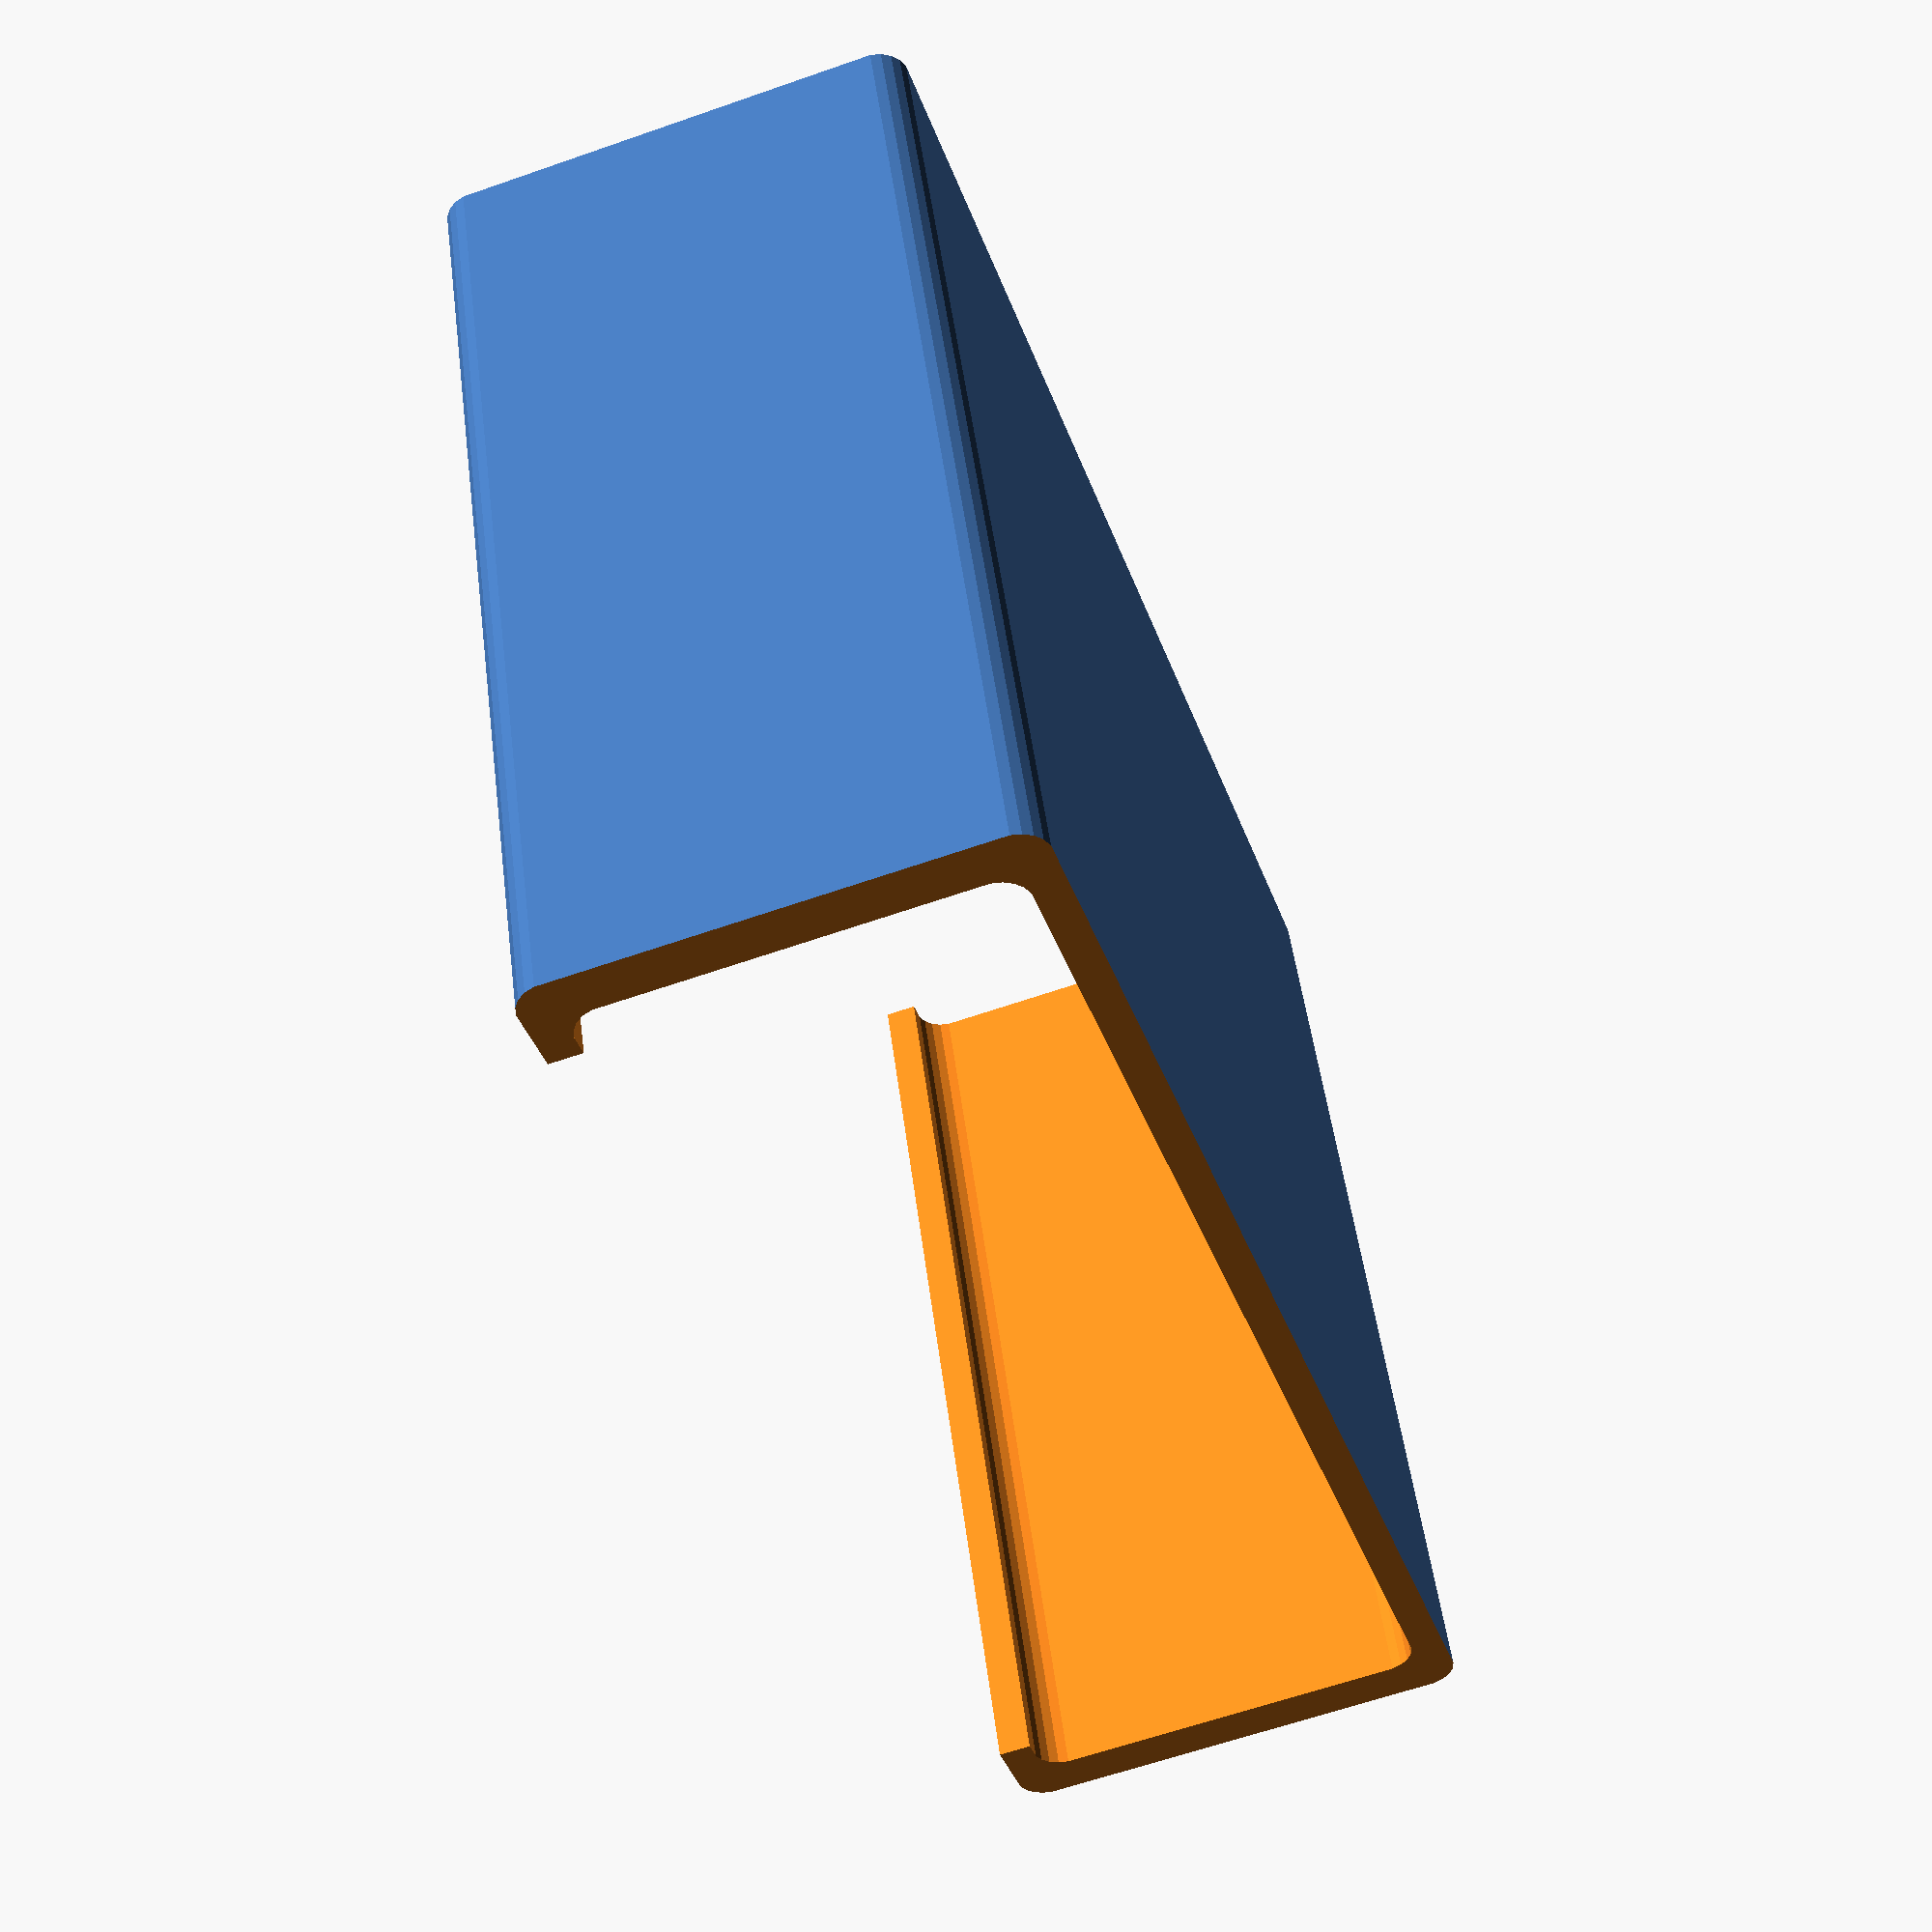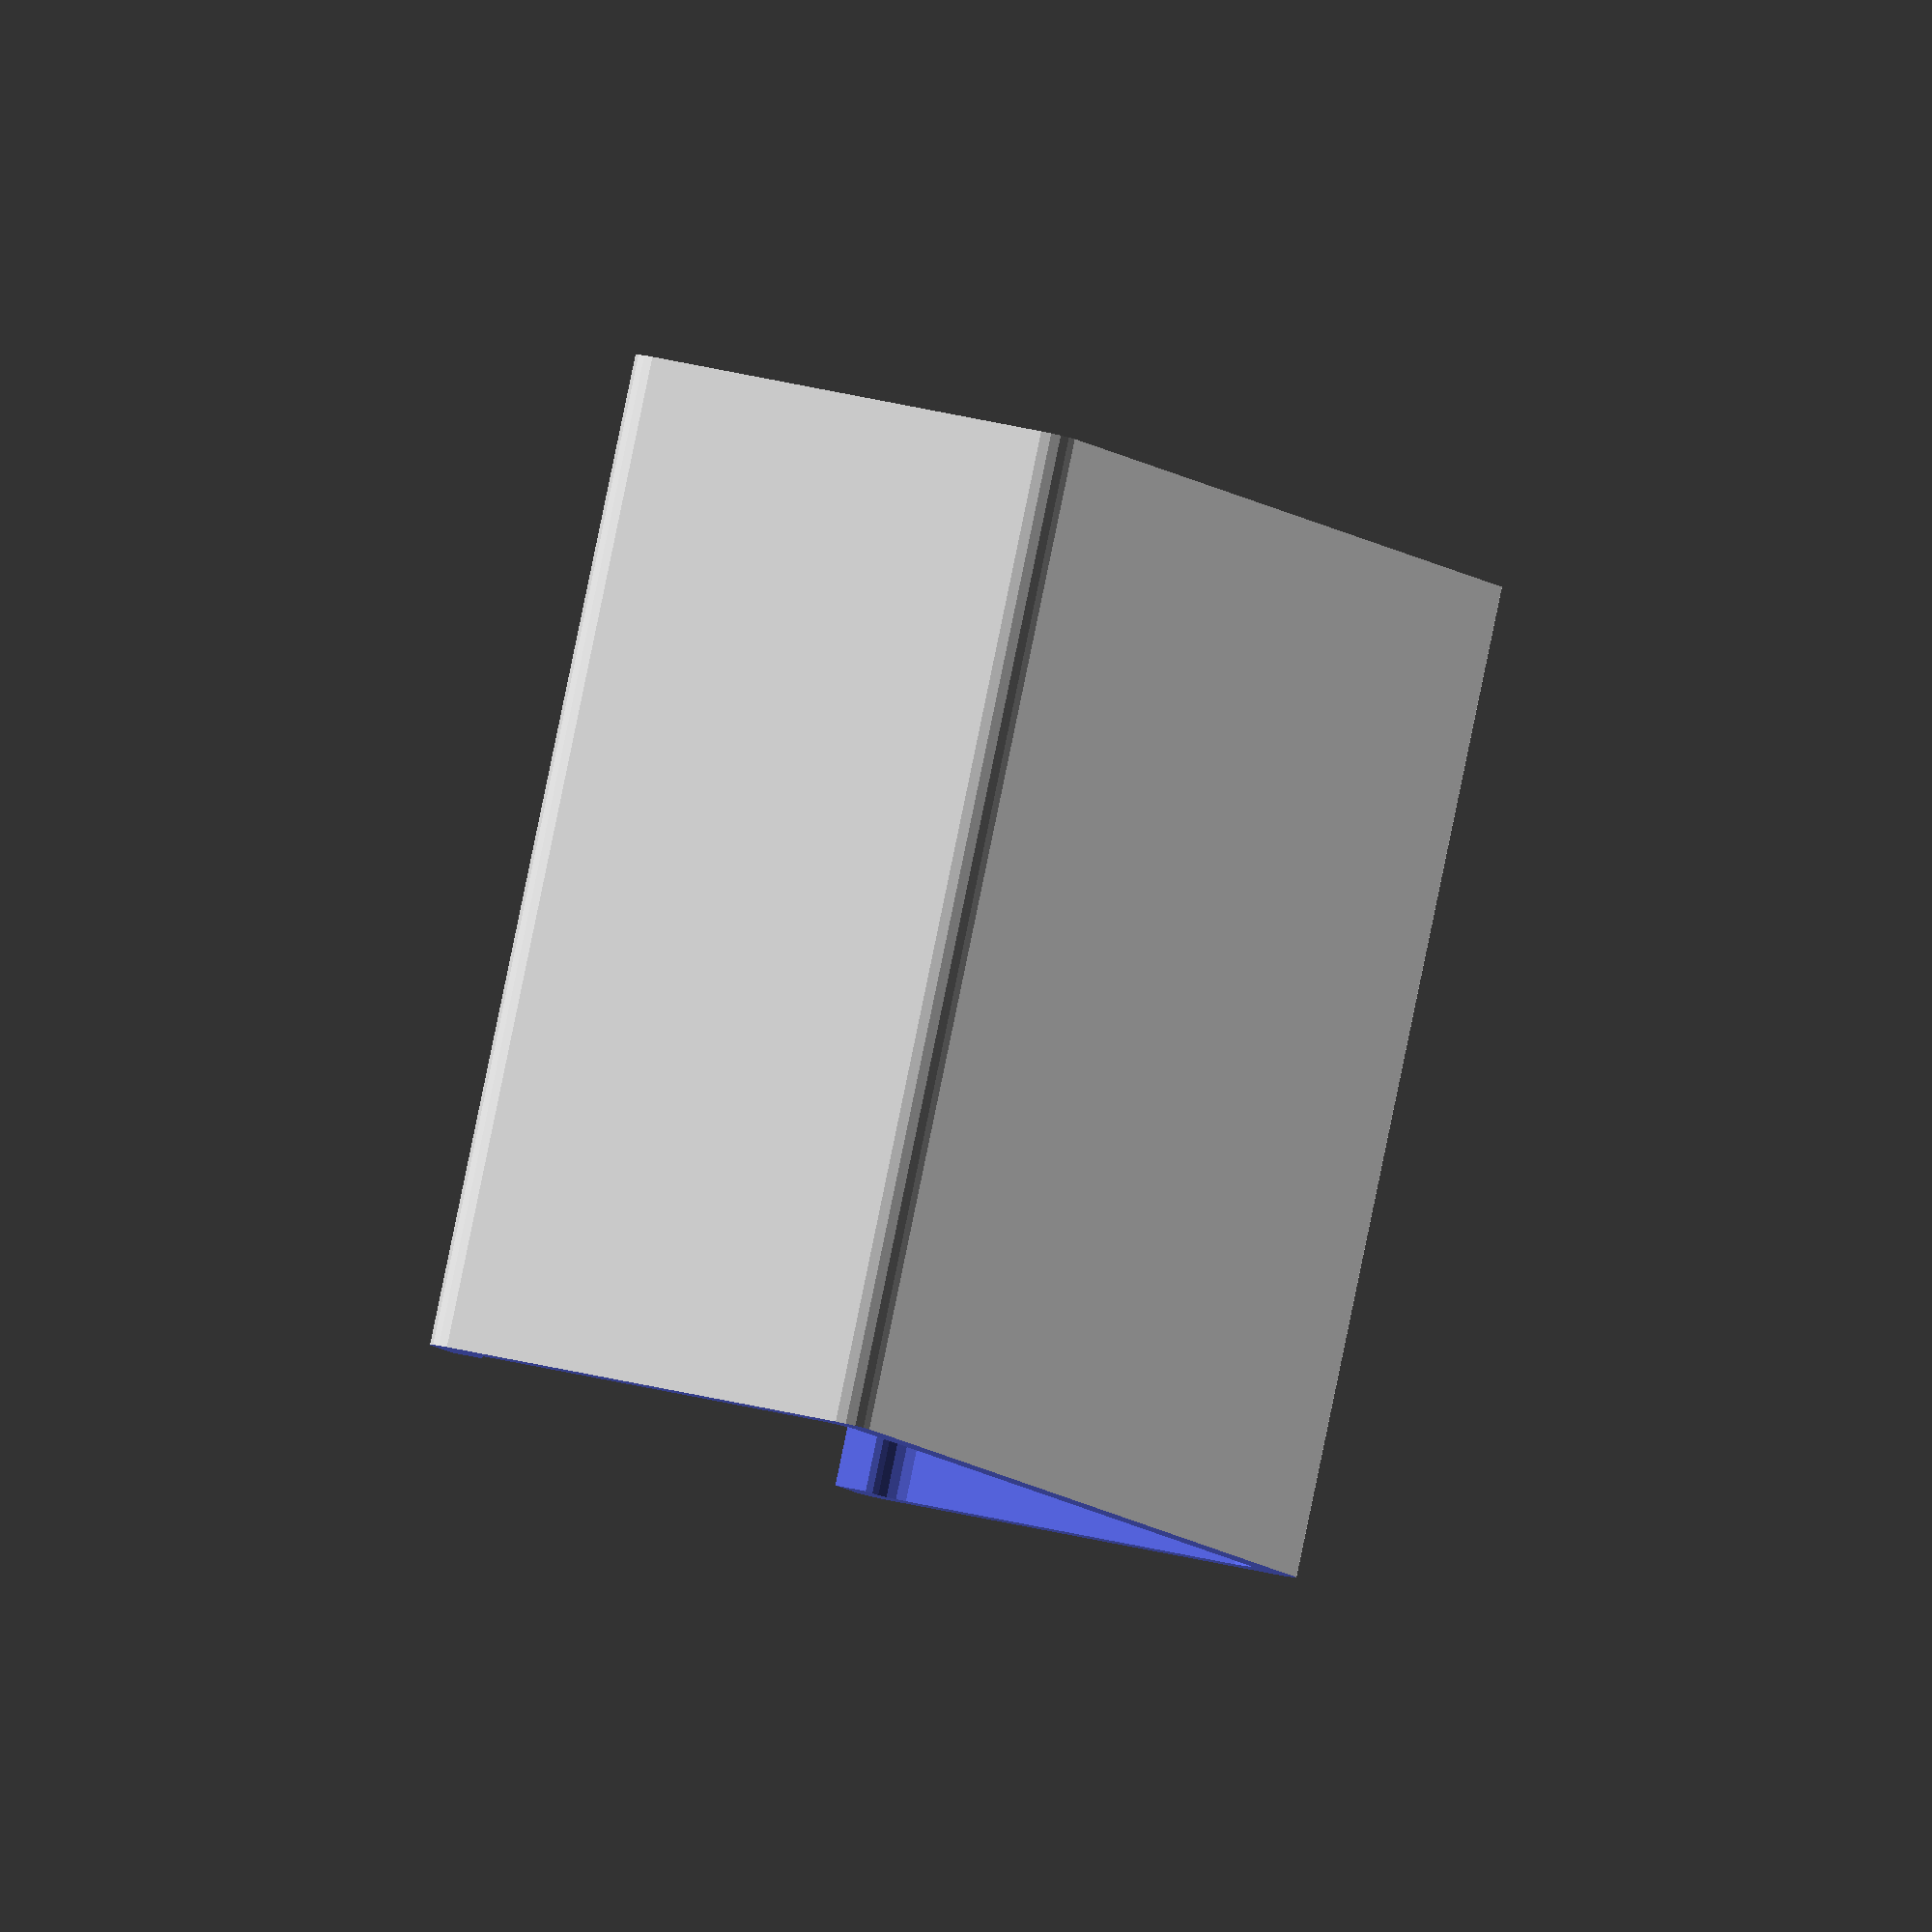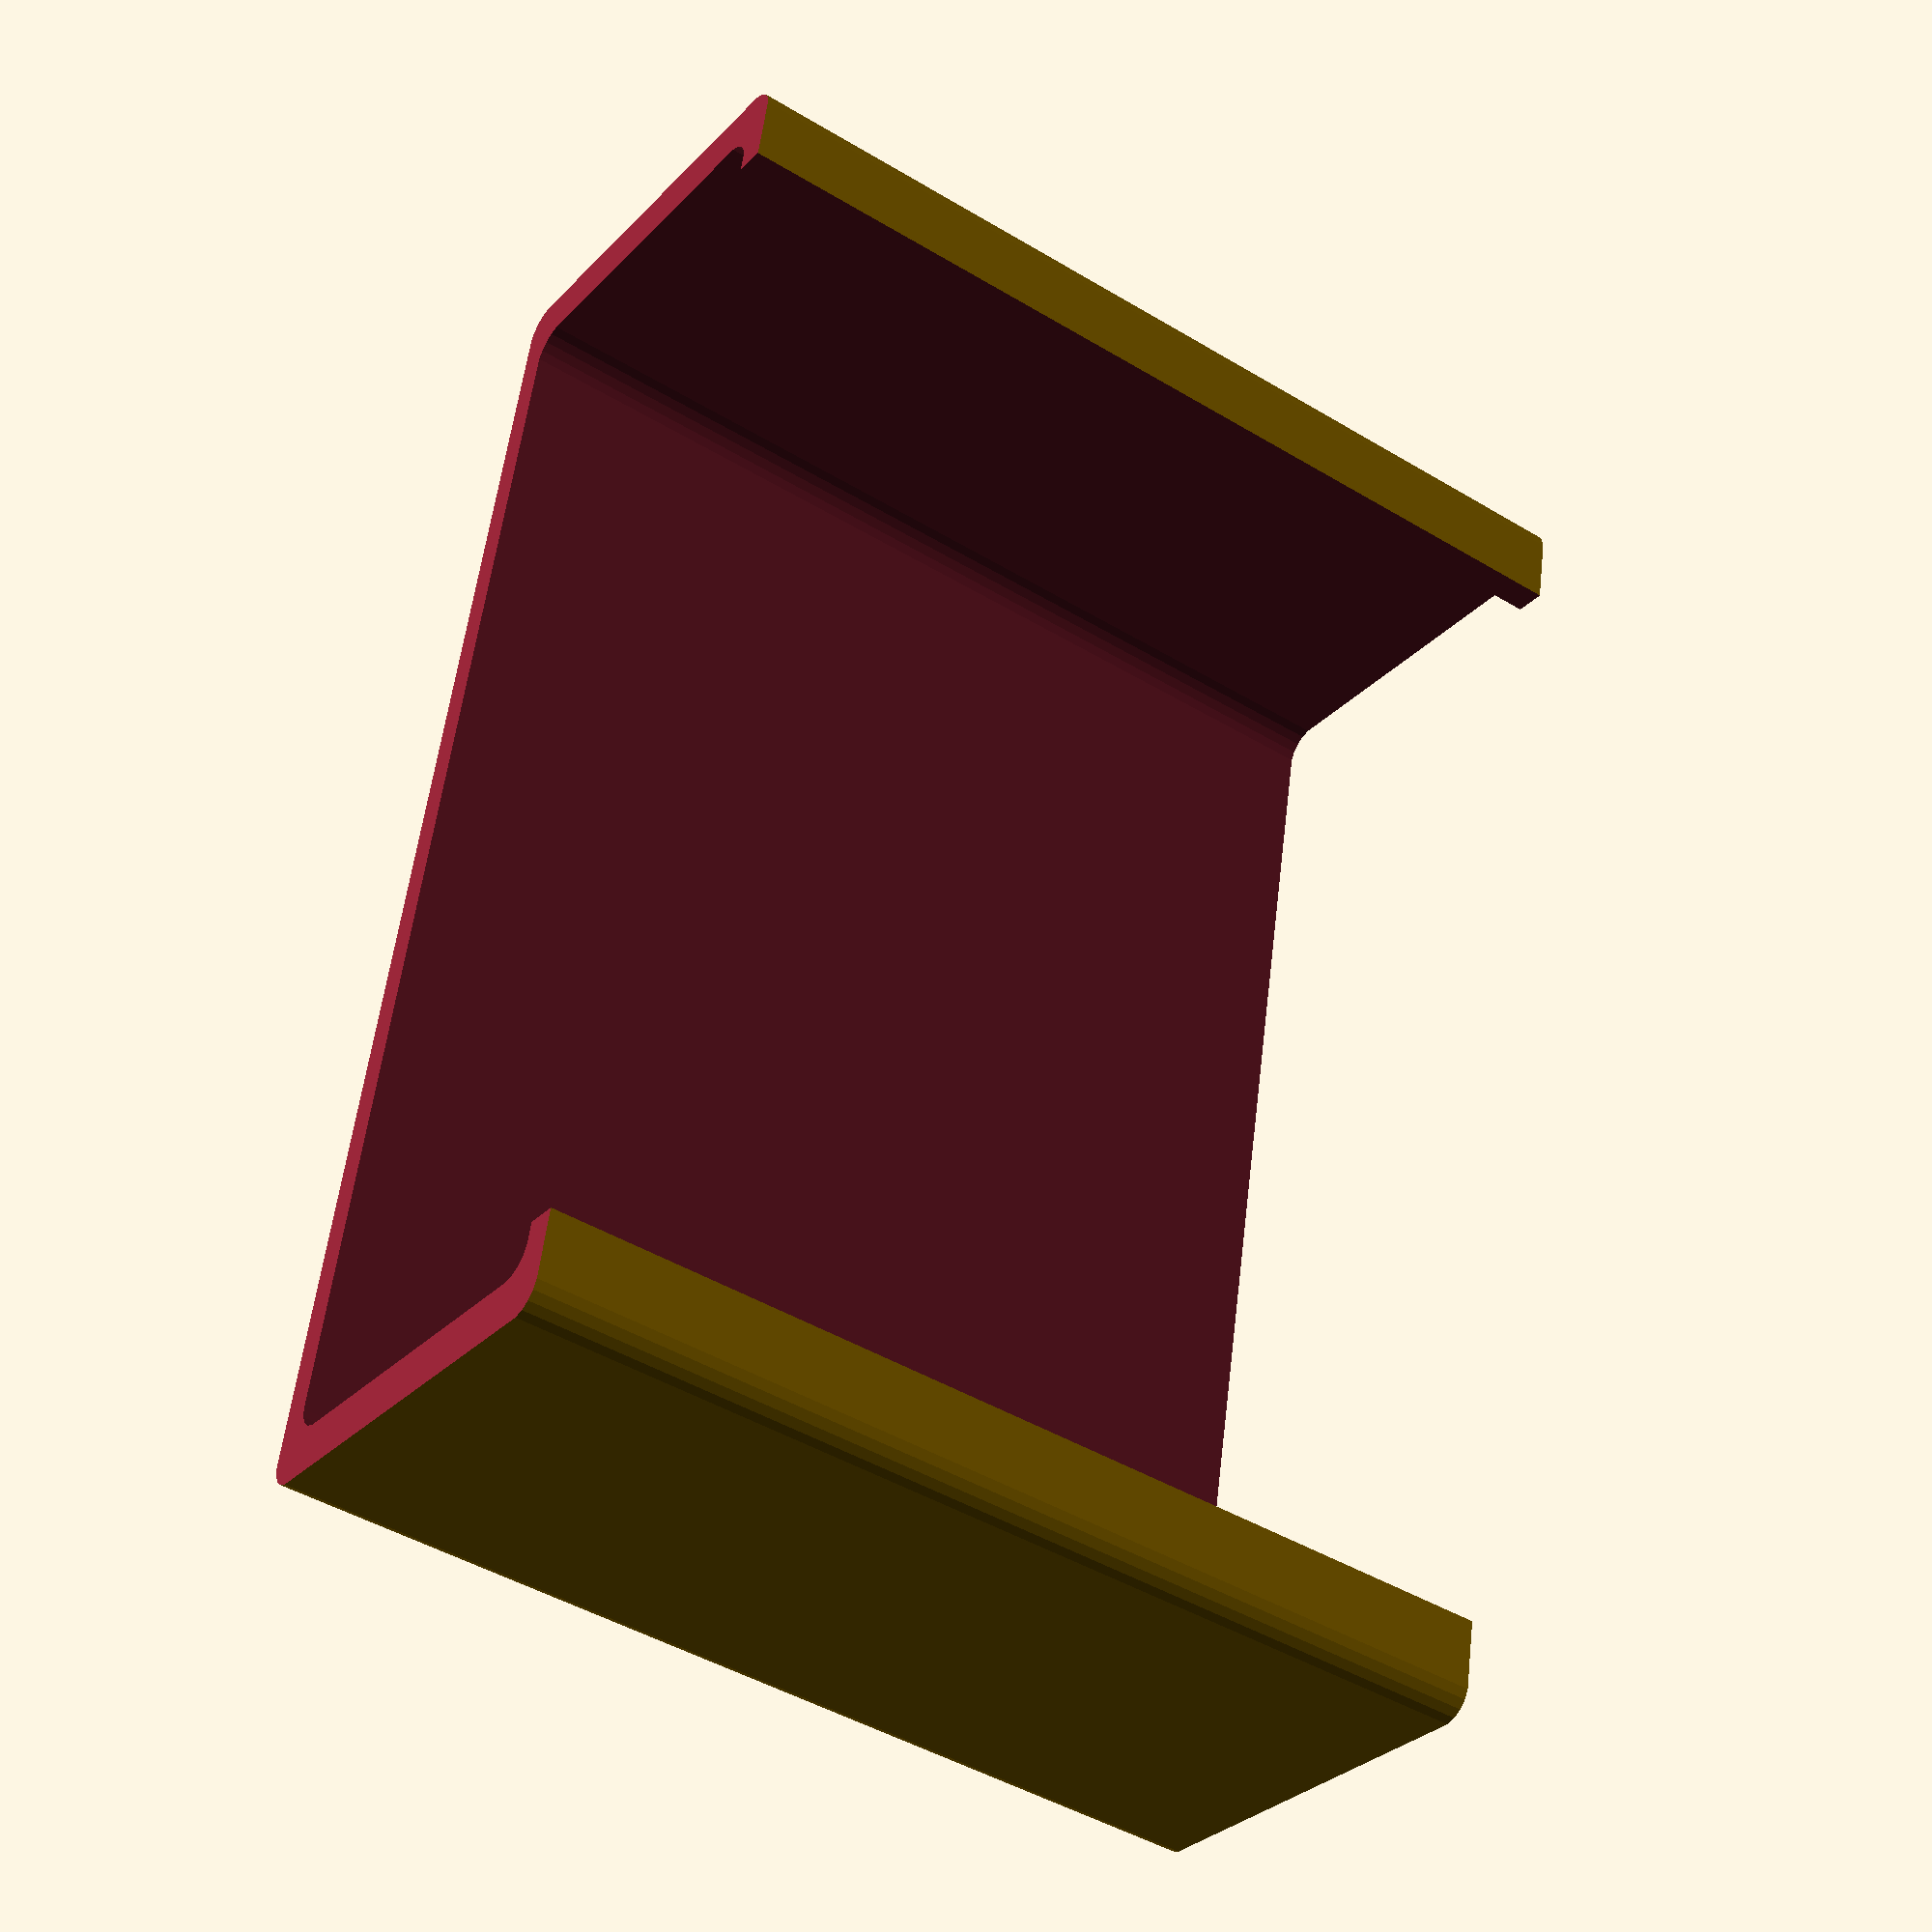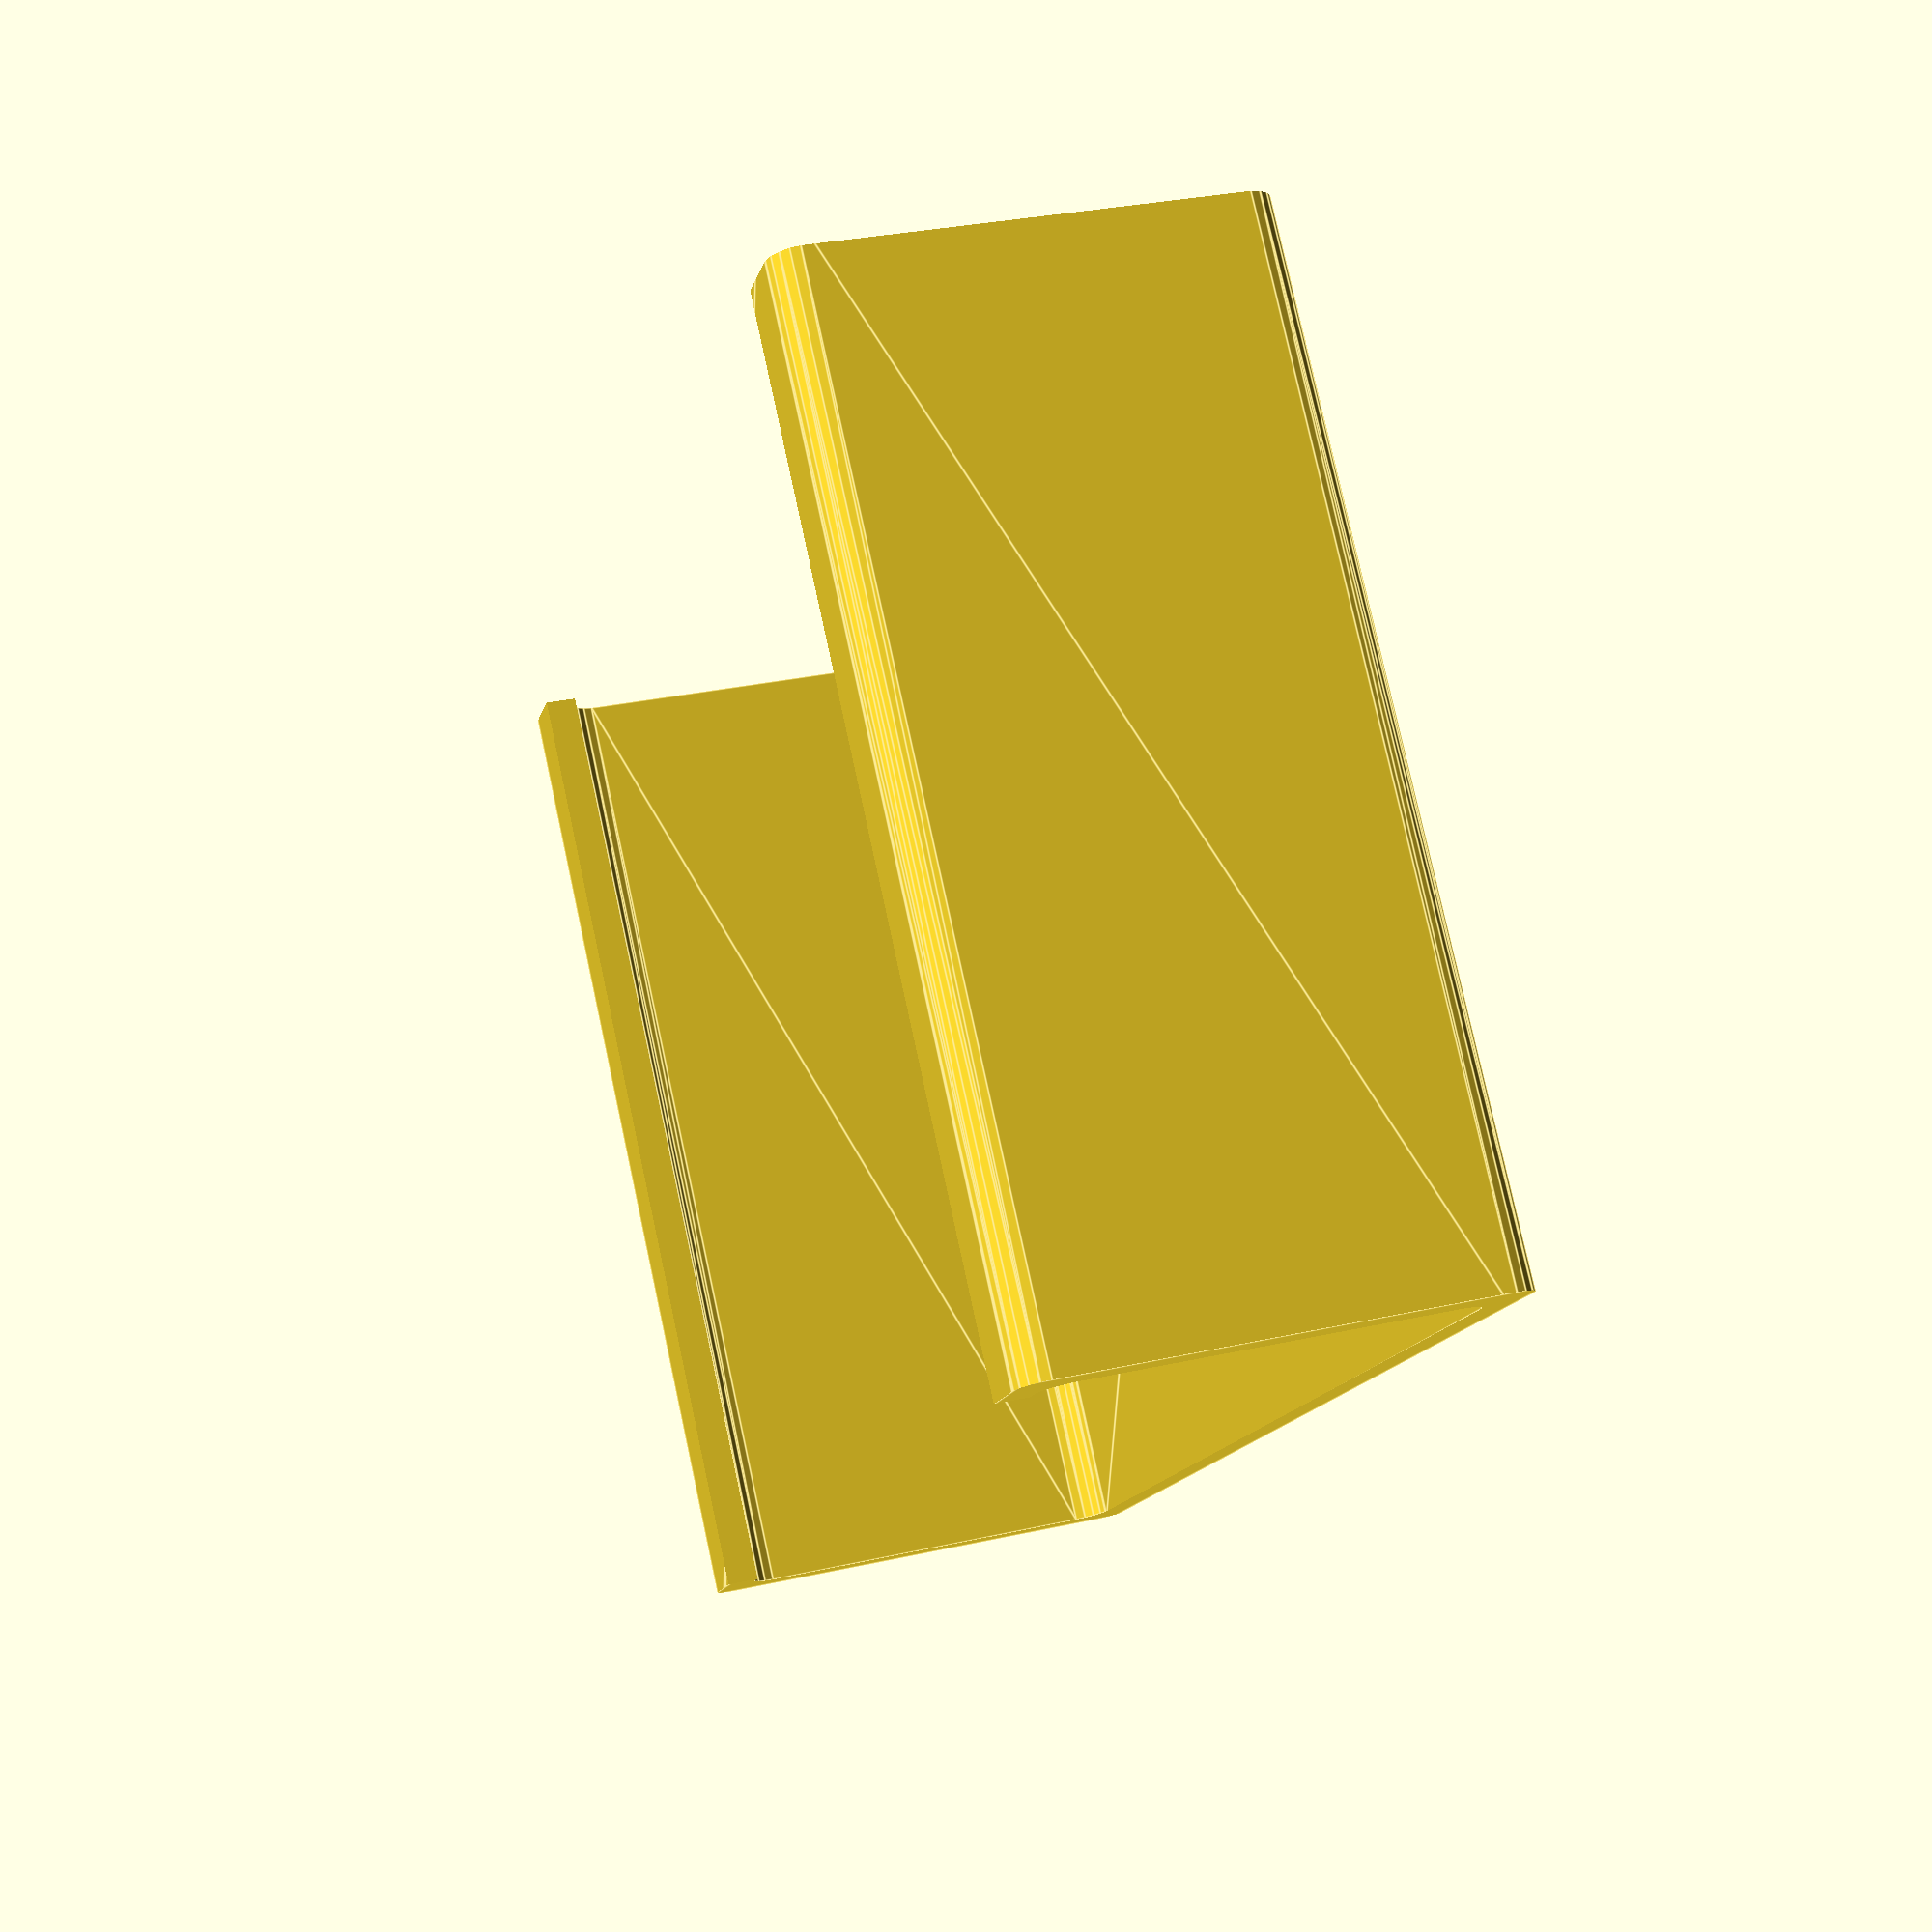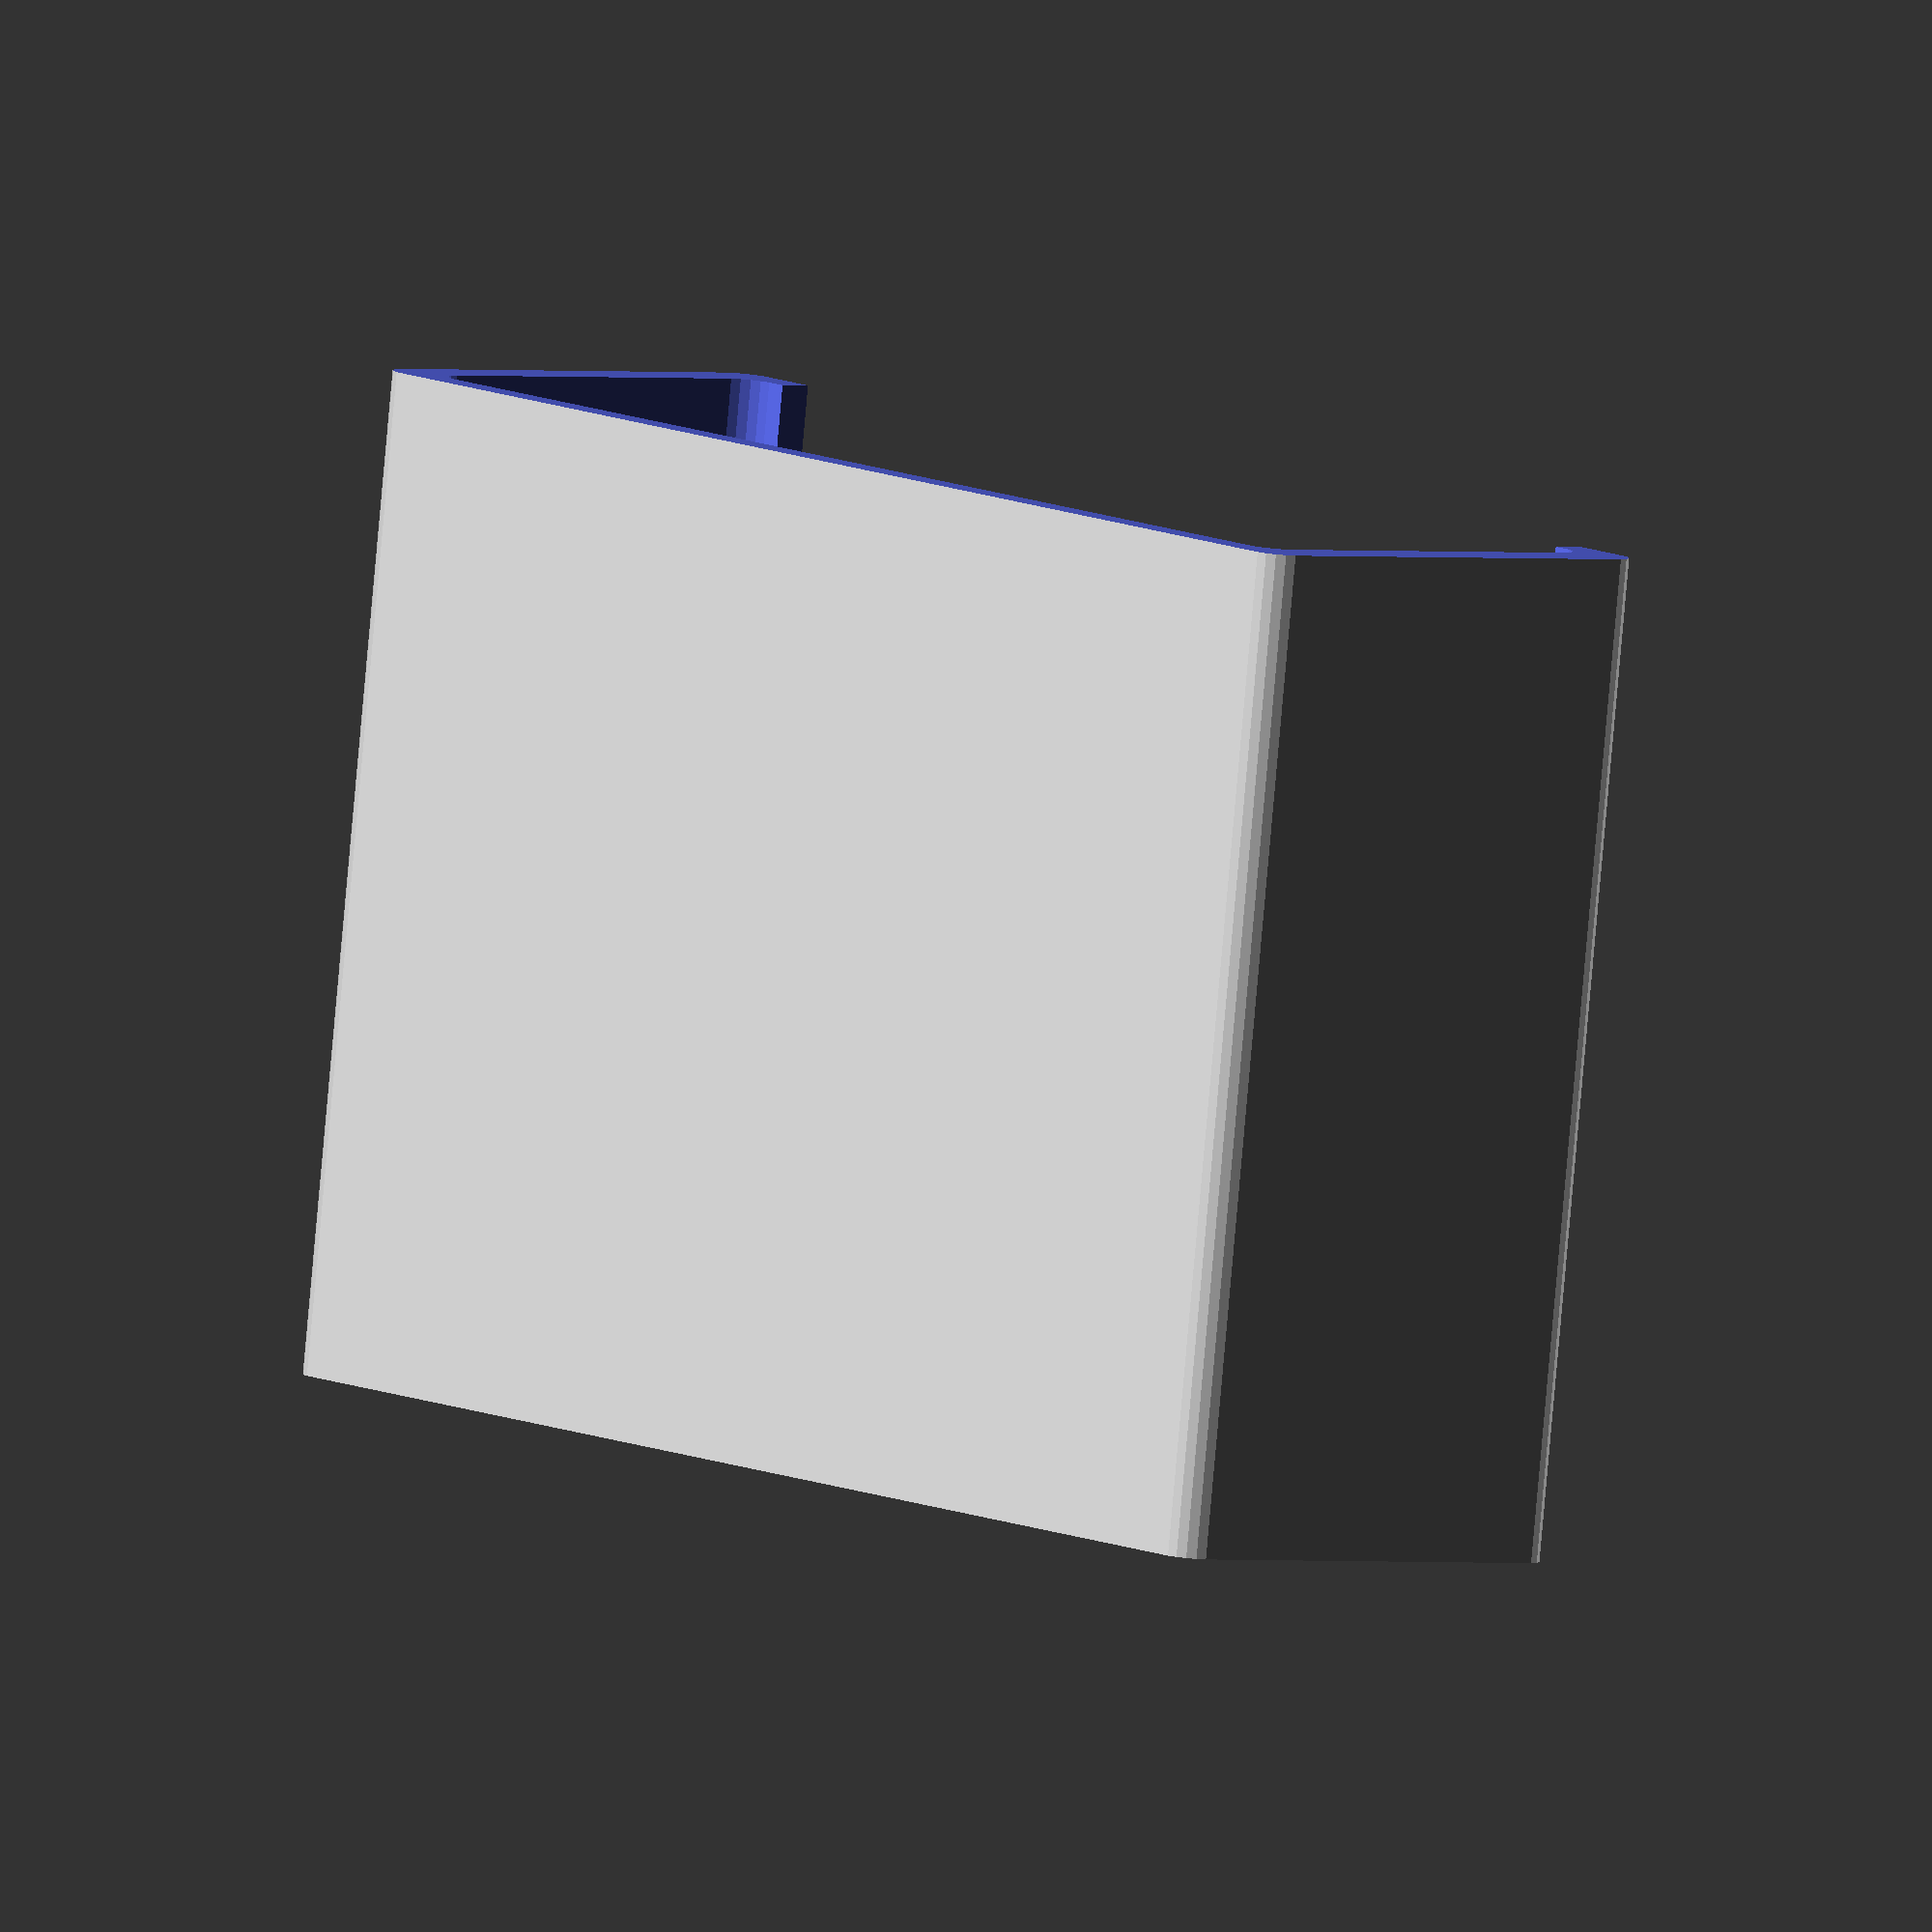
<openscad>
$fn=20;

length2 = 66;
width2= 82;
height2 = 25;
radius = 2;
rand   = 2;
rand6  = 3;
rand2  = 200;
rand3  = 0;
rand5  = 0;
rand4  = 6;

length = length2 + 2*rand;
width= width2 +2*rand6;
height = height2 + 2*rand;


difference(){
translate([0, 0, 0]){ 
   roundedBox(length, width, height, radius);
}
union(){
translate([rand6, rand, rand]){ 
    roundedBox(length - 2*rand, width - 2*rand6, height- 2*rand, radius);
}

translate([rand2, rand2, 2*rand-height ]){ 
    roundedBox(length - 2*rand2, width - 2*rand2, height, 0);
}
//translate([rand4, rand4, height-2*rand]){ 
translate([rand4, 0, height-2*rand]){ 
    roundedBox(length - 0*rand4, width - 2*rand4, height, 0);
}


translate([rand5, -length+rand*2, rand5 ]){ 
    roundedBox(length, width - 2*rand5, height- 2*rand5, 0);
}

translate([rand3,length-rand*2, rand3 ]){ 
    roundedBox(length , width - 2*rand3, height- 2*rand3, 0);
}

}
}

module roundedBox(length, width, height, radius)
{
    dRadius = 2*radius;
    //base rounded shape
translate([radius, radius, radius]){ 
    minkowski() {
        cube(size=[width-dRadius,length-dRadius, height-dRadius]);
        sphere(r=radius);
    } 
}
}

</openscad>
<views>
elev=241.5 azim=201.8 roll=70.3 proj=p view=solid
elev=331.2 azim=326.7 roll=111.7 proj=o view=wireframe
elev=30.0 azim=98.2 roll=325.6 proj=p view=solid
elev=149.9 azim=316.9 roll=108.1 proj=p view=edges
elev=180.8 azim=351.9 roll=309.0 proj=o view=wireframe
</views>
